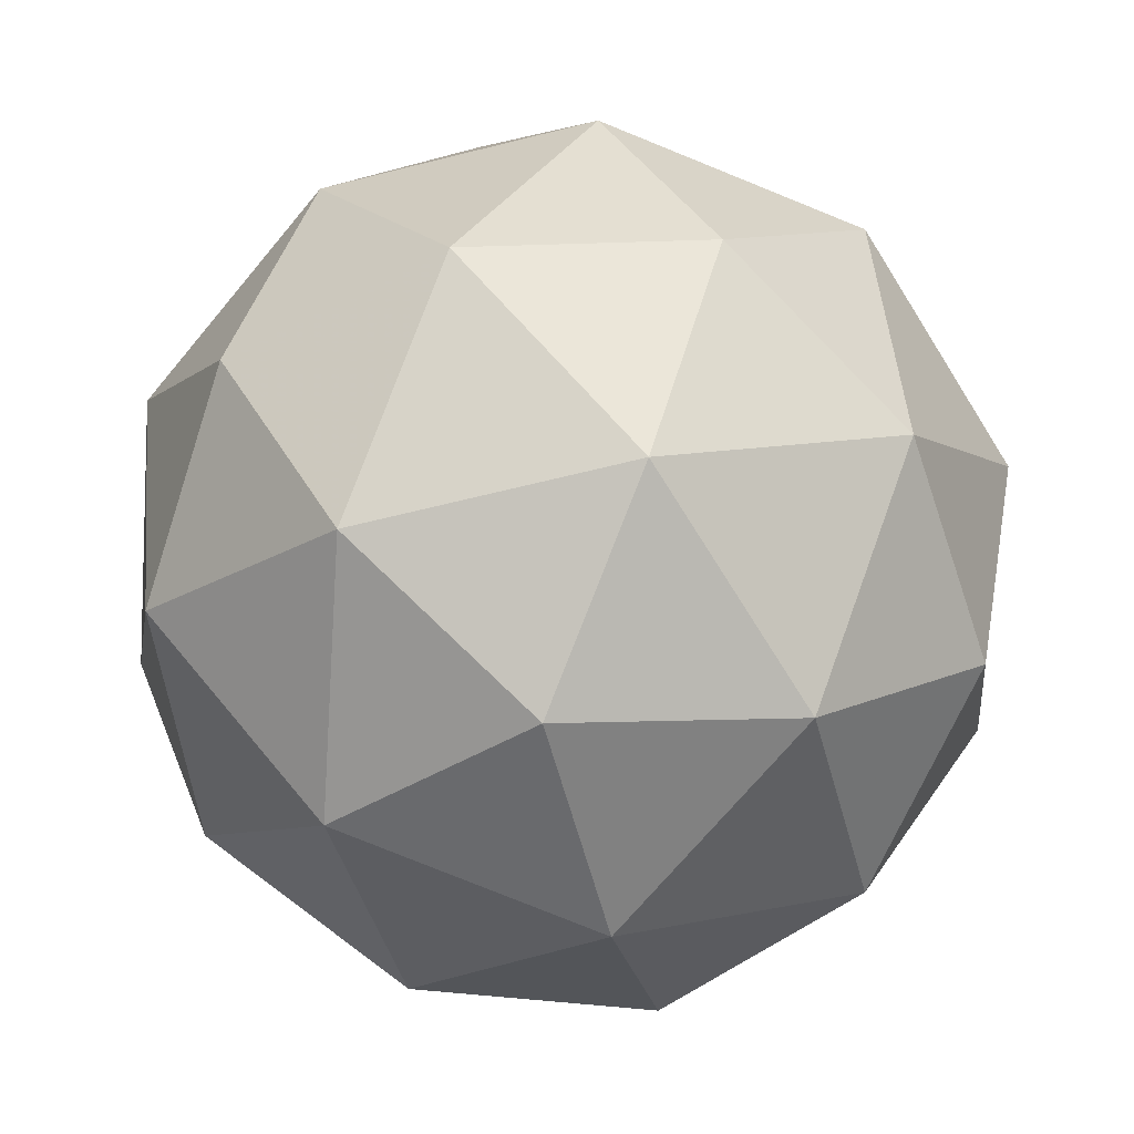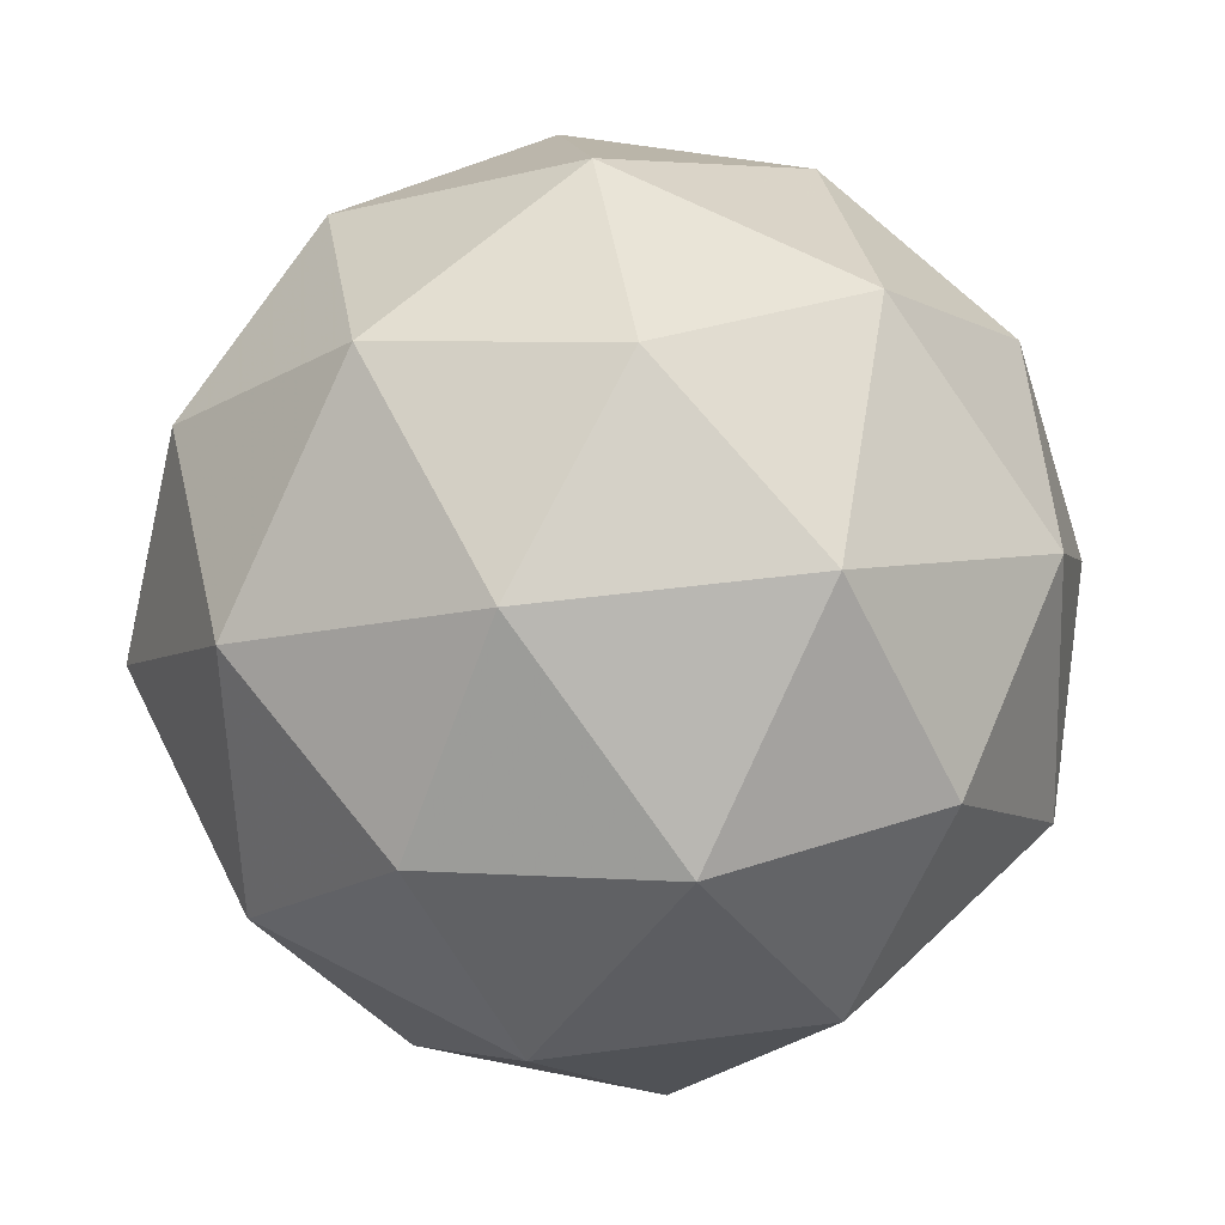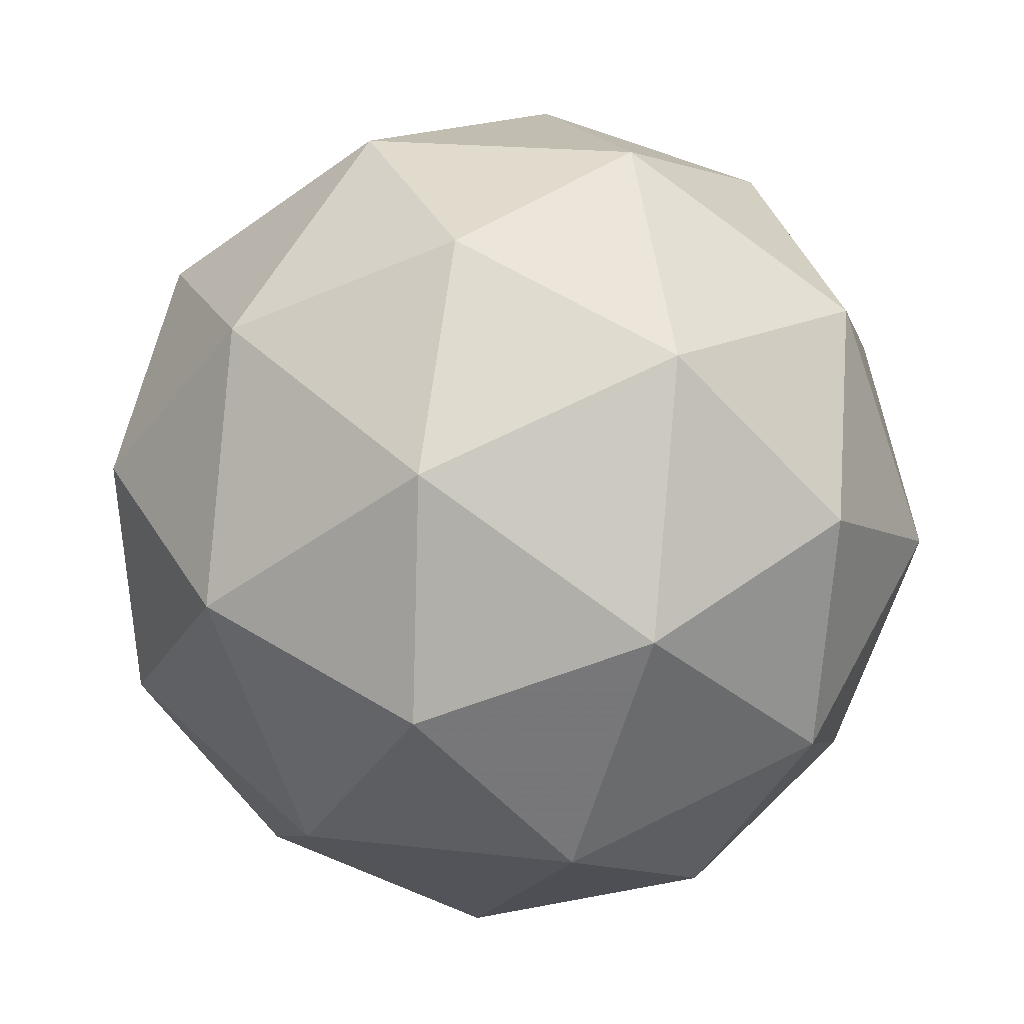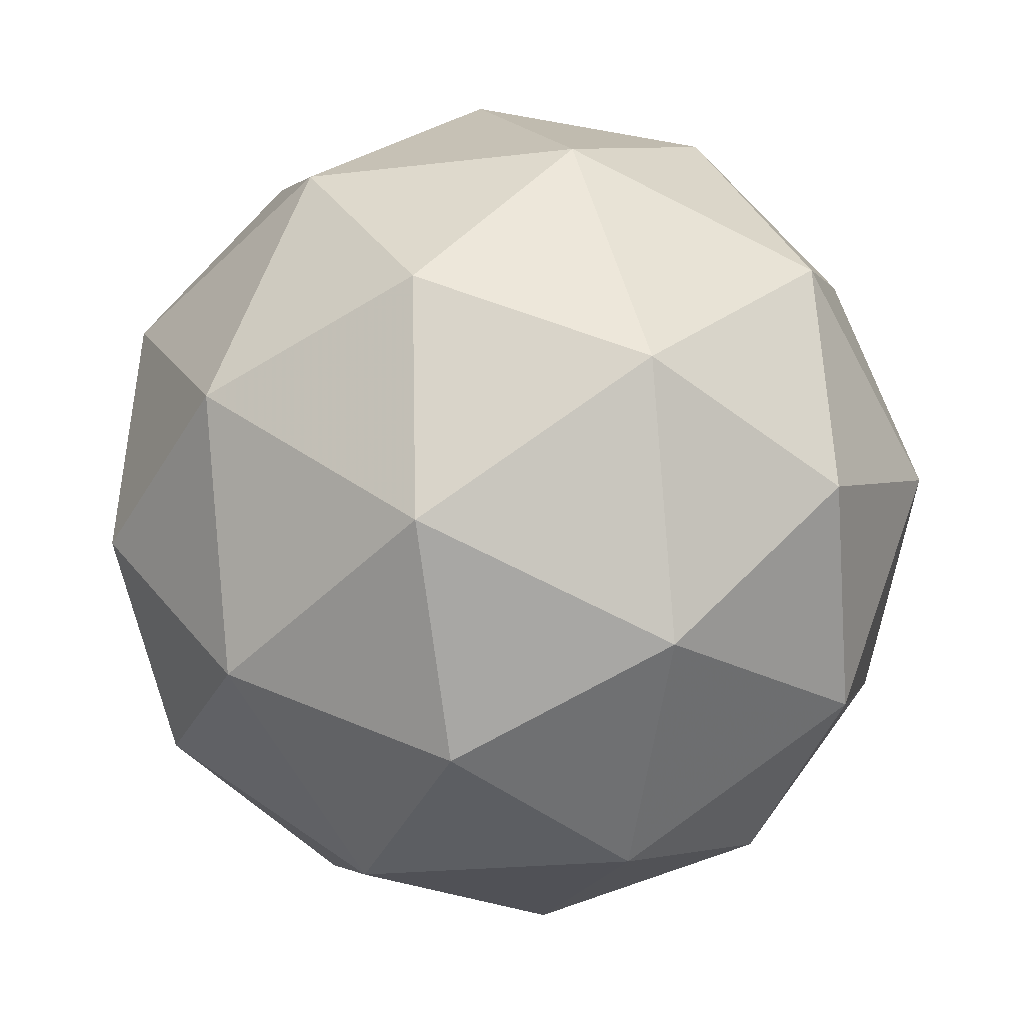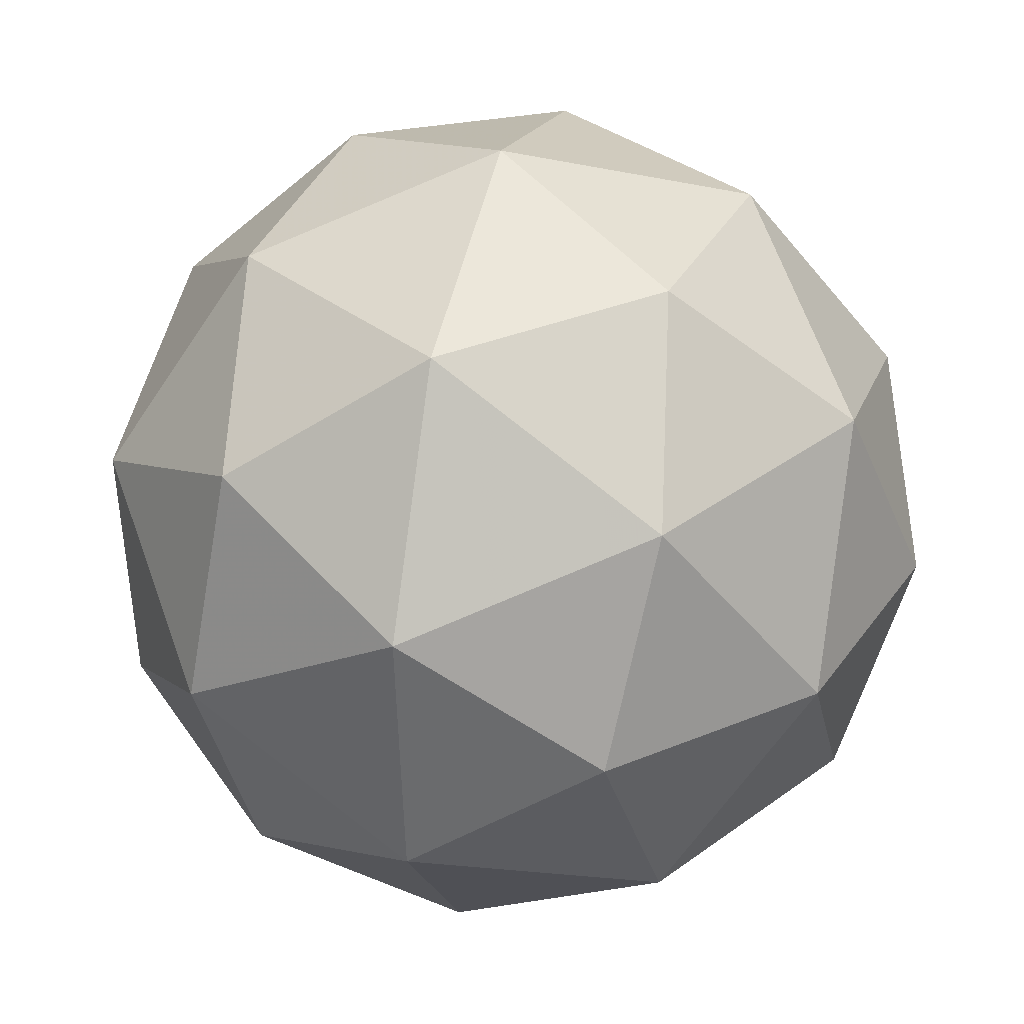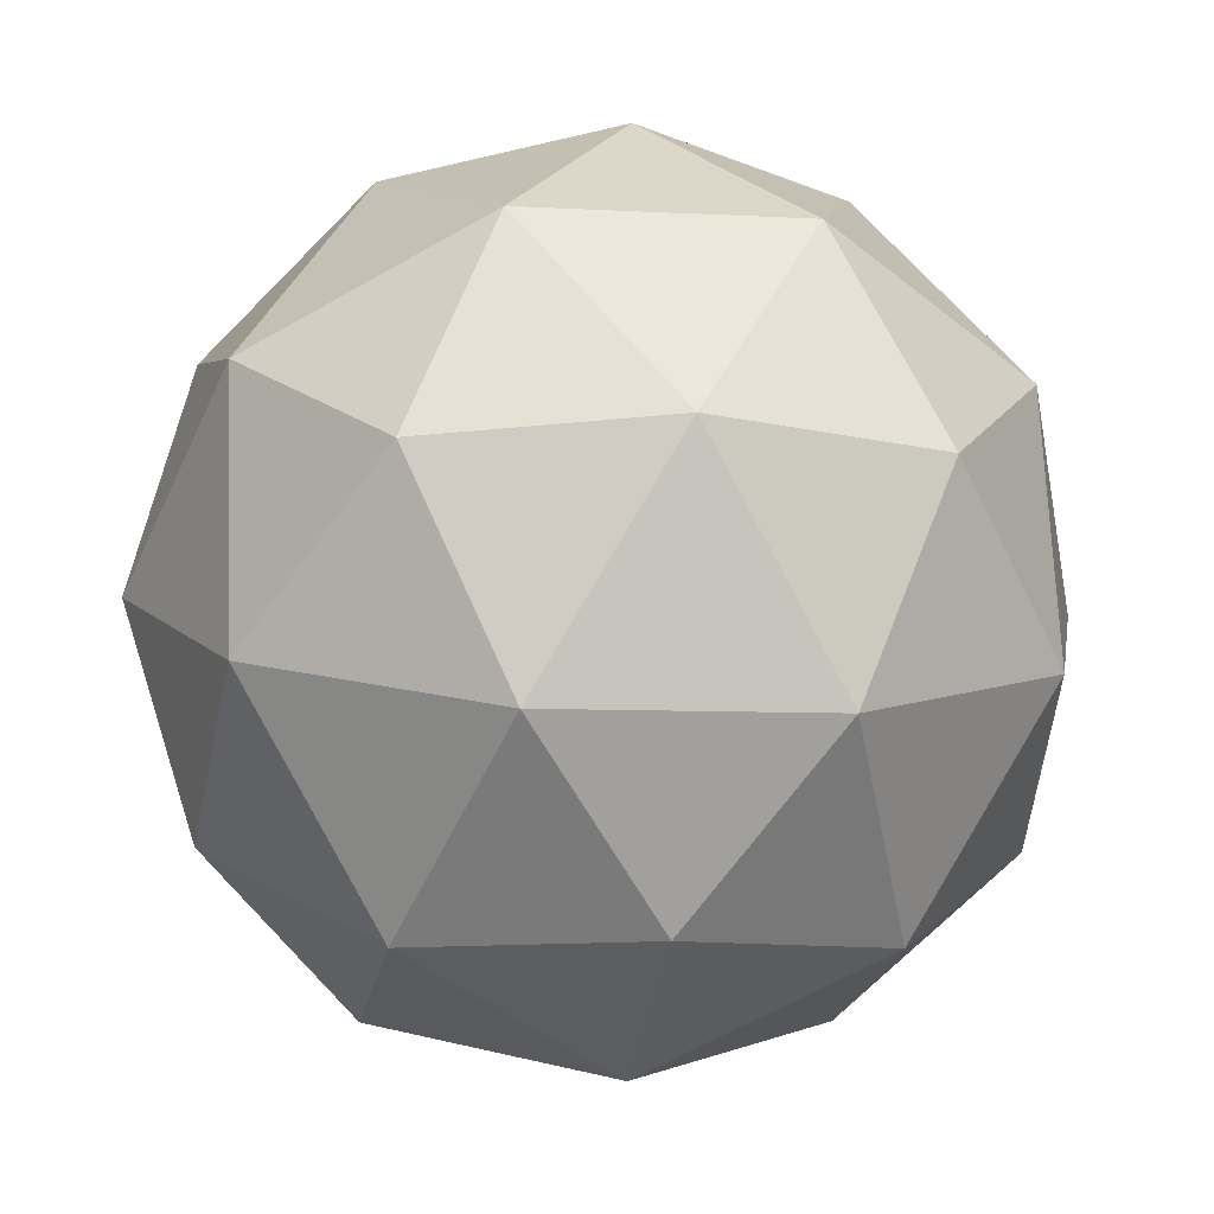
<metadata>
{"format":"obj","ext":"obj","renderer":"f3d","projection":"perspective","resolution":1024,"background":"white","views":[{"elev":32.9,"azim":-119.1,"up":"+Y"},{"elev":40.2,"azim":159.5,"up":"+Z"},{"elev":32.1,"azim":-46.0,"up":"+Y"},{"elev":-78.4,"azim":-84.9,"up":"+Y"},{"elev":66.4,"azim":58.4,"up":"+Z"},{"elev":-9.8,"azim":158.9,"up":"+Z"}]}
</metadata>
<code>
v 0.899 0.6741 -0.8488
v 0.8232 0.6425 -0.8304
v 0.861 0.695 -0.7767
v 0.9434 0.6782 -0.7774
v 0.9566 0.6153 -0.8317
v 0.8823 0.5932 -0.8644
v 0.8208 0.627 -0.7478
v 0.8951 0.649 -0.715
v 0.9542 0.5997 -0.749
v 0.9164 0.5472 -0.8028
v 0.834 0.5641 -0.802
v 0.8784 0.5681 -0.7307
v 0.8785 0.6957 -0.8167
v 0.8563 0.6649 -0.8483
v 0.8339 0.6771 -0.806
v 0.8465 0.6173 -0.8576
v 0.891 0.6359 -0.8683
v 0.9269 0.6858 -0.8172
v 0.9046 0.6981 -0.7748
v 0.9346 0.6488 -0.8491
v 0.9608 0.6512 -0.8072
v 0.9248 0.6013 -0.8583
v 0.8181 0.6001 -0.8209
v 0.8528 0.5712 -0.8409
v 0.8325 0.668 -0.7574
v 0.8103 0.6371 -0.789
v 0.9246 0.6711 -0.7386
v 0.8762 0.681 -0.7381
v 0.9671 0.6051 -0.7905
v 0.9593 0.6421 -0.7586
v 0.9012 0.5613 -0.8413
v 0.9449 0.5742 -0.8221
v 0.8167 0.591 -0.7723
v 0.8526 0.641 -0.7212
v 0.931 0.625 -0.7219
v 0.9435 0.5651 -0.7735
v 0.8728 0.5441 -0.8047
v 0.8428 0.5934 -0.7304
v 0.8505 0.5564 -0.7623
v 0.8864 0.6063 -0.7111
v 0.9211 0.5774 -0.7311
v 0.899 0.5465 -0.7627
f 1 14 13
f 2 14 16
f 1 13 18
f 1 18 20
f 1 20 17
f 2 16 23
f 3 15 25
f 4 19 27
f 5 21 29
f 6 22 31
f 2 23 26
f 3 25 28
f 4 27 30
f 5 29 32
f 6 31 24
f 7 33 38
f 8 34 40
f 9 35 41
f 10 36 42
f 11 37 39
f 39 42 12
f 39 37 42
f 37 10 42
f 42 41 12
f 42 36 41
f 36 9 41
f 41 40 12
f 41 35 40
f 35 8 40
f 40 38 12
f 40 34 38
f 34 7 38
f 38 39 12
f 38 33 39
f 33 11 39
f 24 37 11
f 24 31 37
f 31 10 37
f 32 36 10
f 32 29 36
f 29 9 36
f 30 35 9
f 30 27 35
f 27 8 35
f 28 34 8
f 28 25 34
f 25 7 34
f 26 33 7
f 26 23 33
f 23 11 33
f 31 32 10
f 31 22 32
f 22 5 32
f 29 30 9
f 29 21 30
f 21 4 30
f 27 28 8
f 27 19 28
f 19 3 28
f 25 26 7
f 25 15 26
f 15 2 26
f 23 24 11
f 23 16 24
f 16 6 24
f 17 22 6
f 17 20 22
f 20 5 22
f 20 21 5
f 20 18 21
f 18 4 21
f 18 19 4
f 18 13 19
f 13 3 19
f 16 17 6
f 16 14 17
f 14 1 17
f 13 15 3
f 13 14 15
f 14 2 15

</code>
